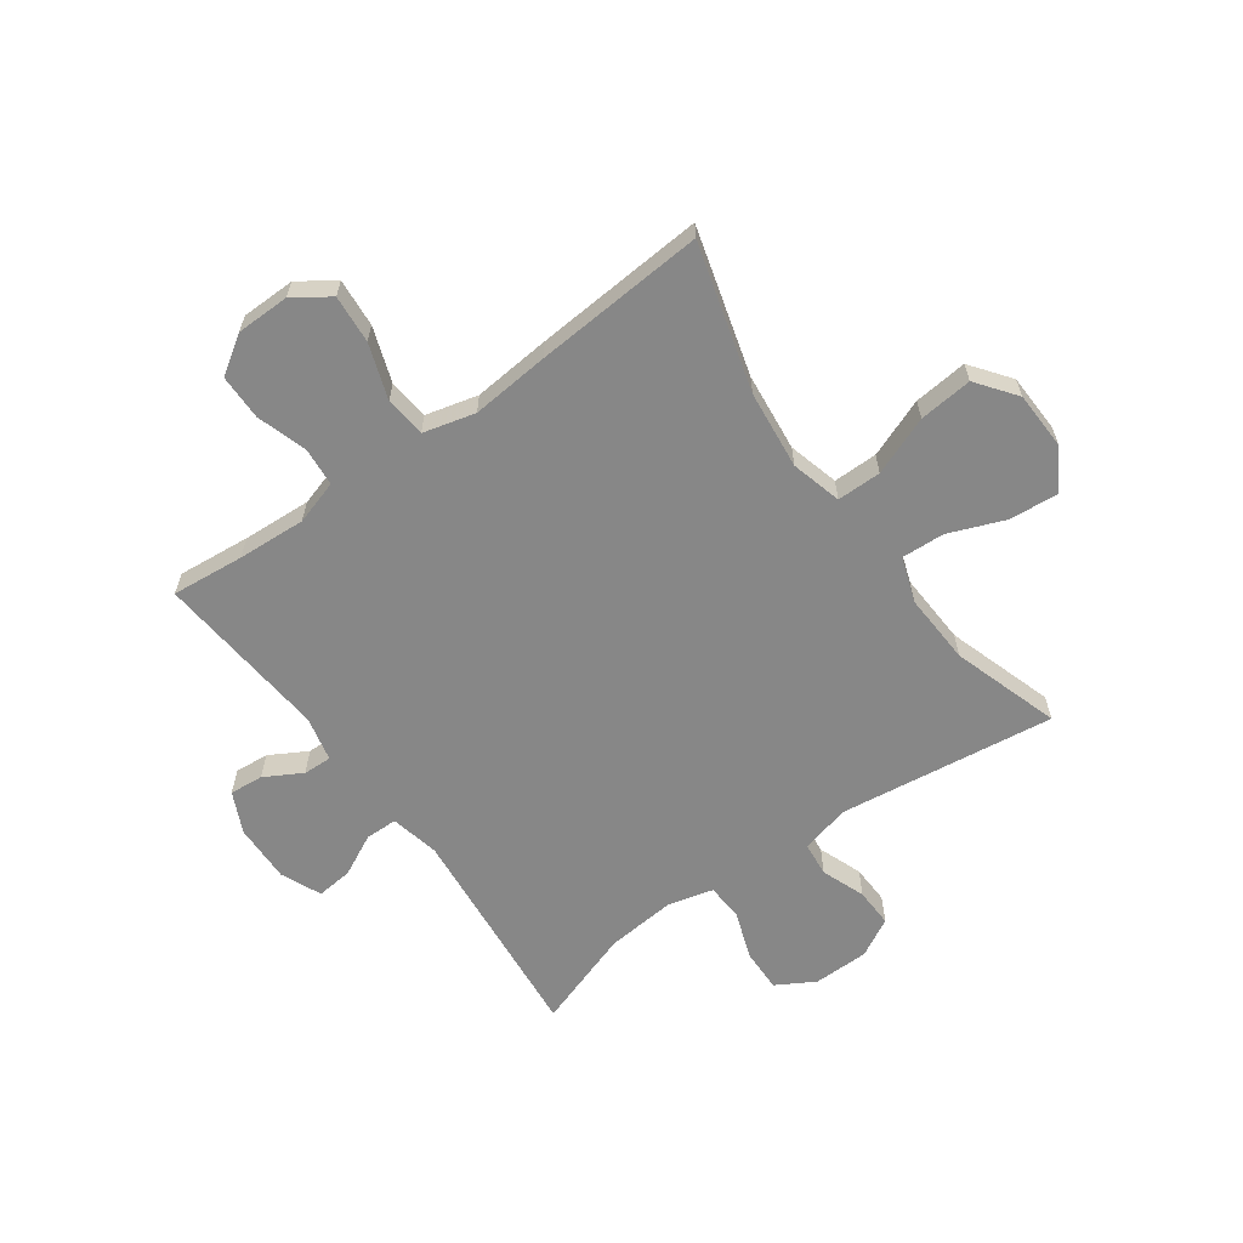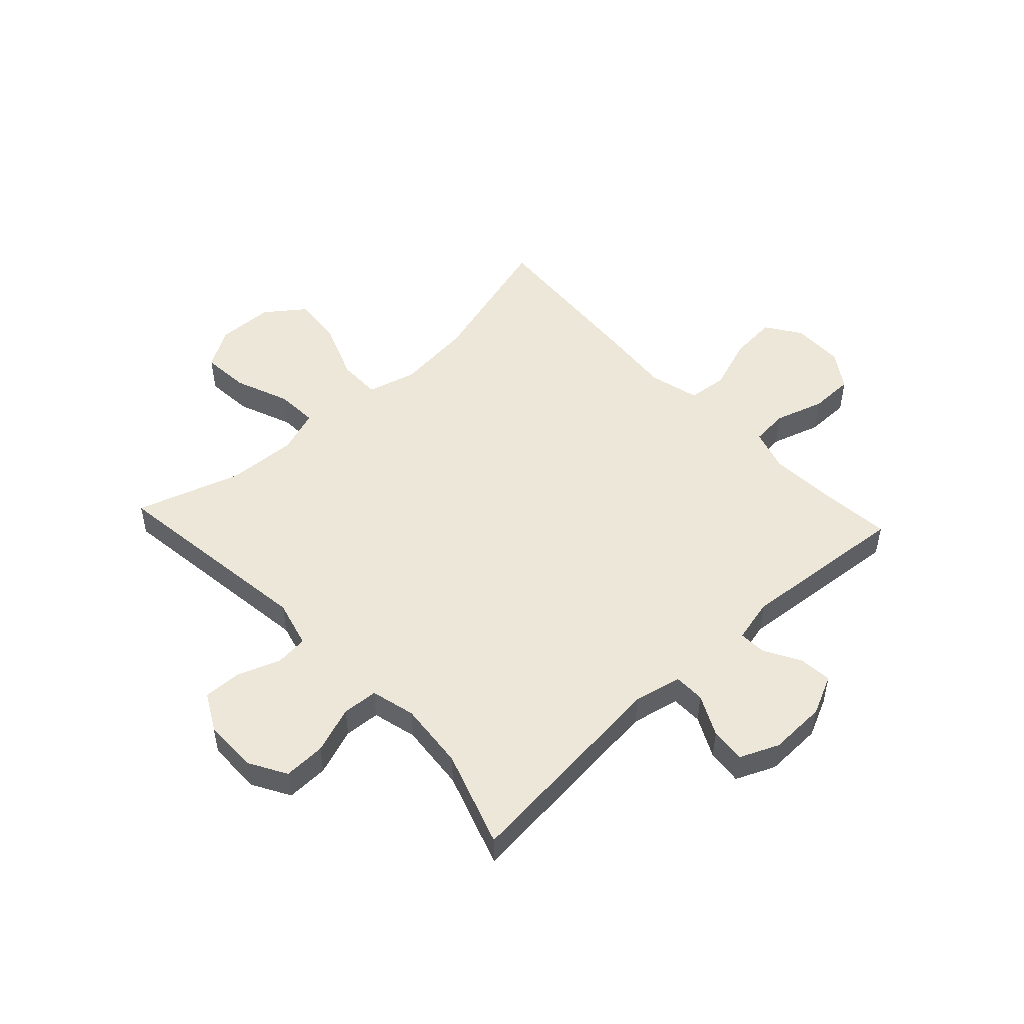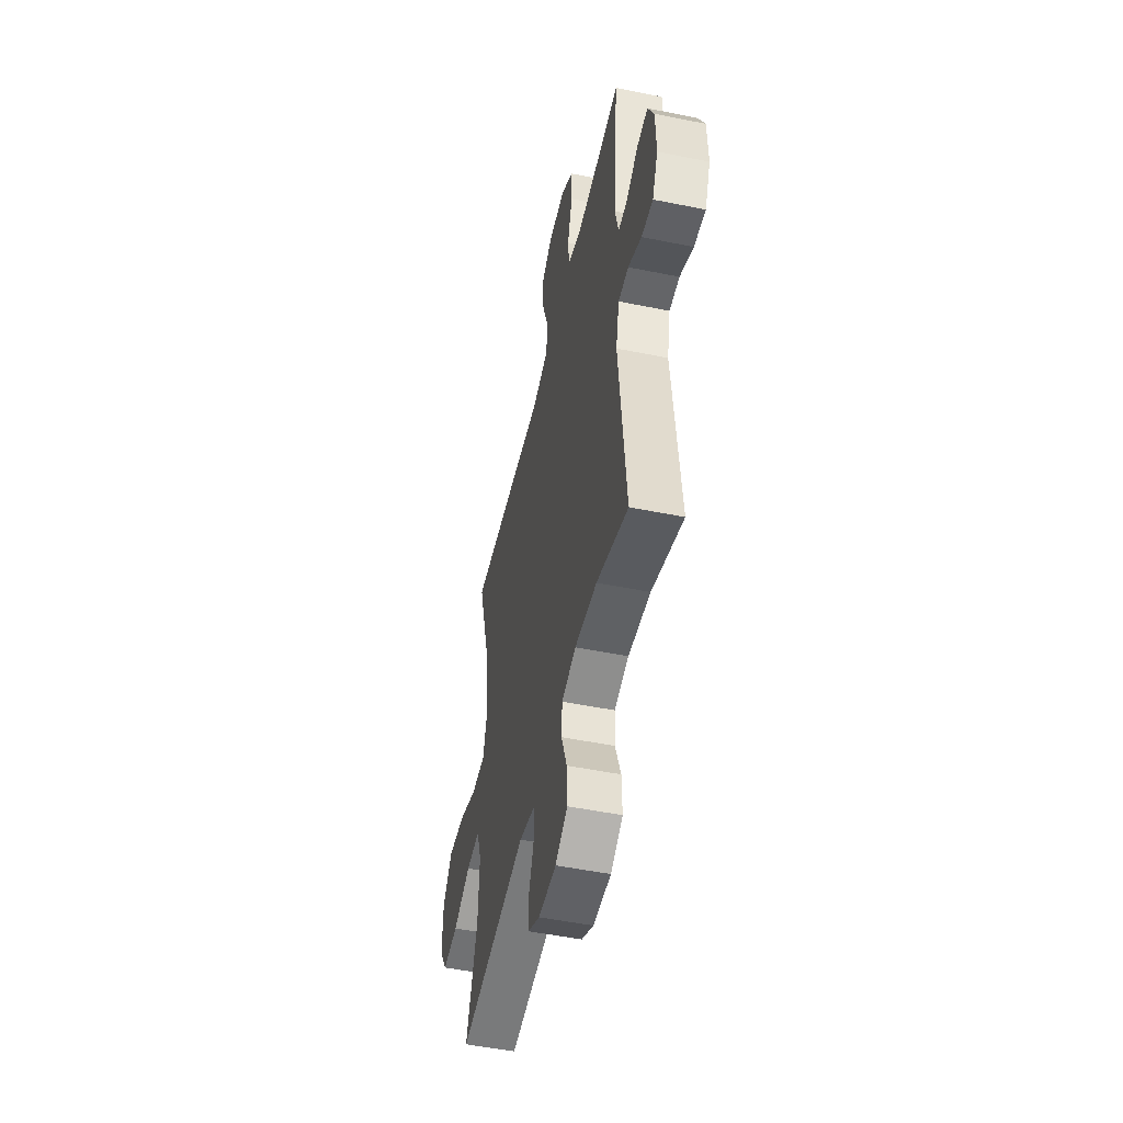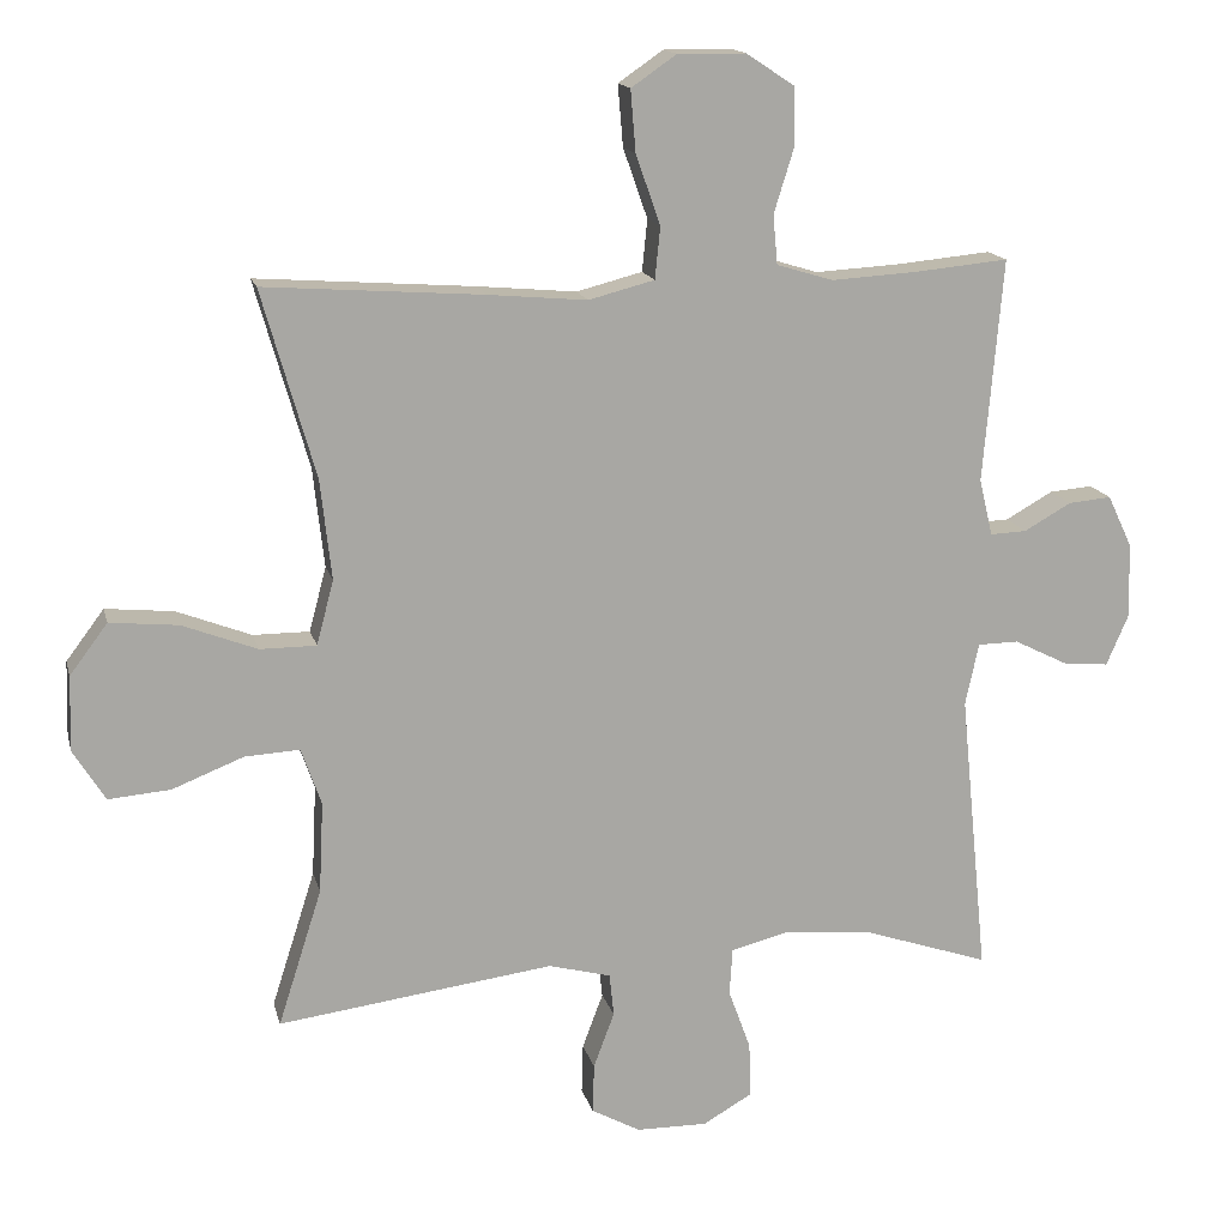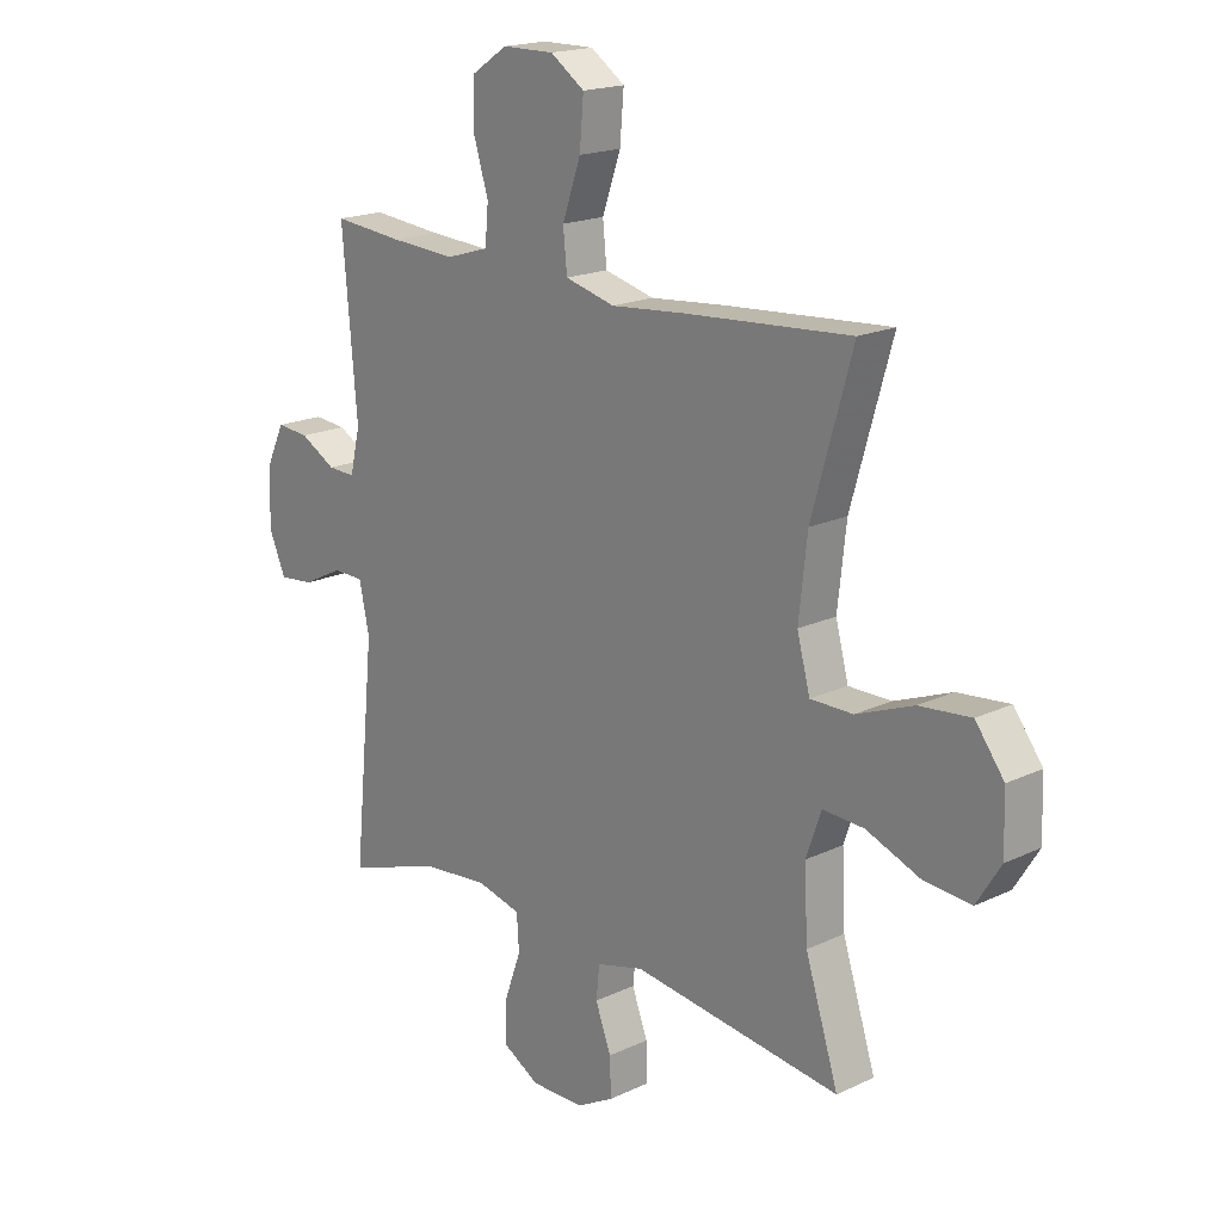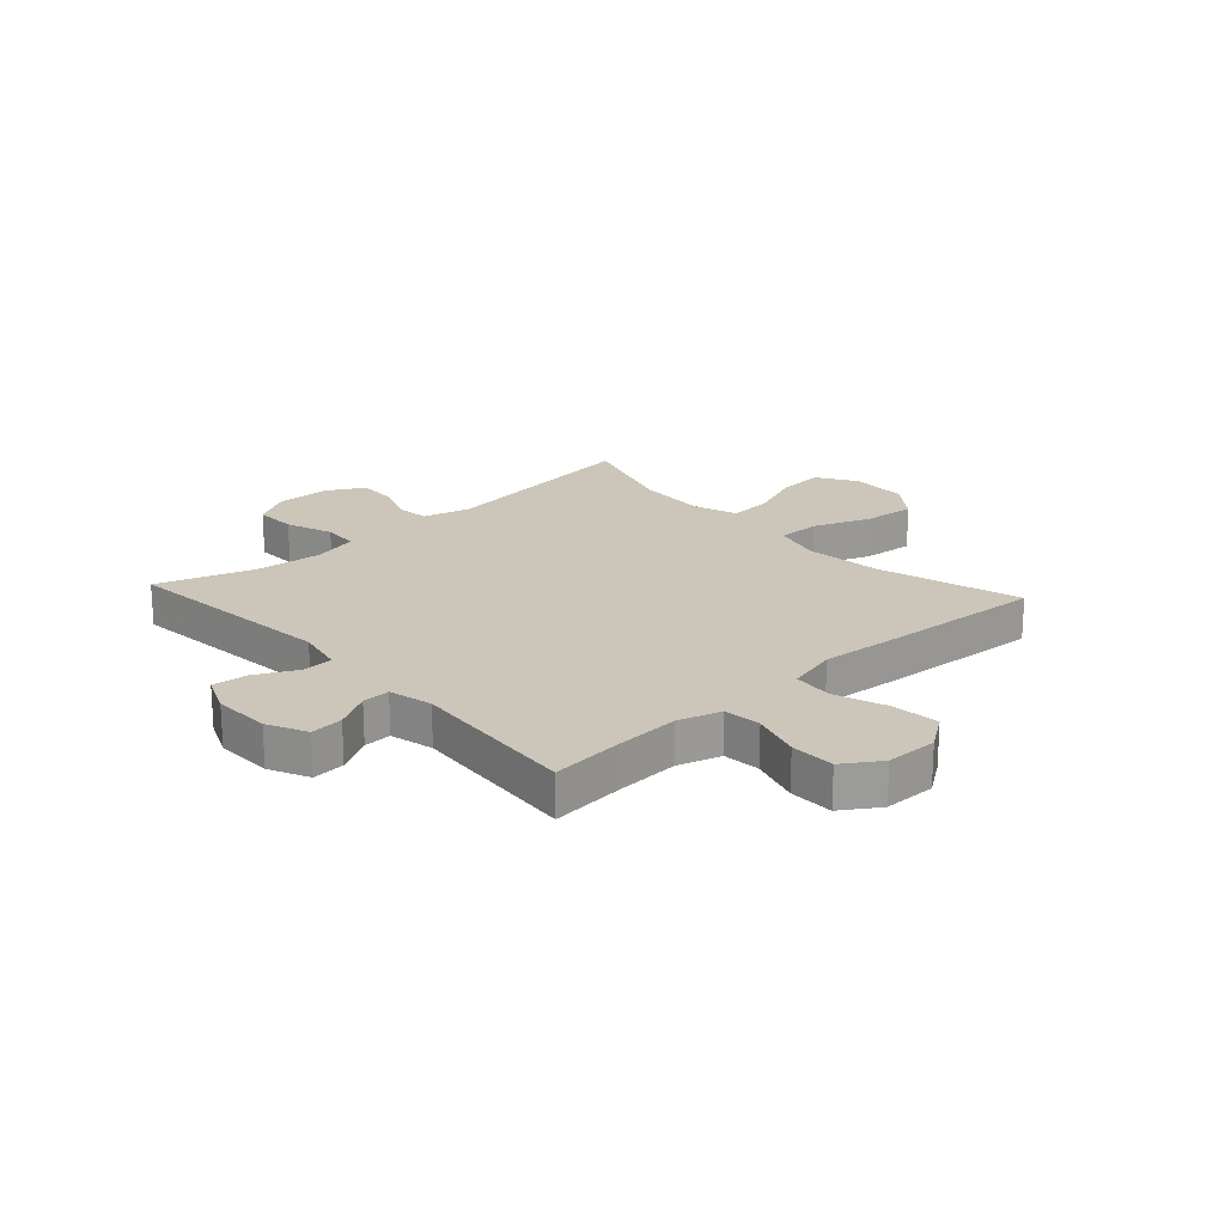
<metadata>
{"format":"obj","ext":"obj","renderer":"f3d","projection":"perspective","resolution":1024,"background":"white","views":[{"elev":-62.3,"azim":35.8,"up":"+Y"},{"elev":50.2,"azim":-132.9,"up":"+Y"},{"elev":-50.5,"azim":-102.5,"up":"+Z"},{"elev":15.3,"azim":166.7,"up":"+Z"},{"elev":18.3,"azim":47.6,"up":"+Z"},{"elev":20.8,"azim":-42.4,"up":"+Y"}]}
</metadata>
<code>
v 0.5 0.07 -0.5
v 0.128 0.07 -0.451
v 0.044 0.07 -0.473
v 0.038 0.07 -0.531
v 0.066 0.07 -0.606
v 0.068 0.07 -0.673
v 0.002 0.07 -0.709
v -0.094 0.07 -0.71
v -0.16 0.07 -0.672
v -0.158 0.07 -0.598
v -0.128 0.07 -0.515
v -0.132 0.07 -0.452
v -0.21 0.07 -0.432
v -0.33 0.07 -0.443
v -0.5 0.07 -0.5
v -0.462 0.07 -0.117
v -0.48 0.07 -0.033
v -0.535 0.07 -0.032
v -0.607 0.07 -0.068
v -0.669 0.07 -0.074
v -0.699 0.07 -0.005
v -0.696 0.07 0.096
v -0.663 0.07 0.166
v -0.605 0.07 0.161
v -0.541 0.07 0.125
v -0.492 0.07 0.123
v -0.474 0.07 0.2
v -0.5 0.07 0.5
v -0.375 0.07 0.488
v -0.258 0.07 0.481
v -0.182 0.07 0.504
v -0.176 0.07 0.57
v -0.203 0.07 0.657
v -0.202 0.07 0.735
v -0.137 0.07 0.778
v -0.045 0.07 0.779
v 0.016 0.07 0.737
v 0.009 0.07 0.654
v -0.024 0.07 0.56
v -0.017 0.07 0.49
v 0.072 0.07 0.467
v 0.206 0.07 0.479
v 0.5 0.07 0.5
v 0.428 0.07 0.248
v 0.413 0.07 0.113
v 0.436 0.07 0.026
v 0.512 0.07 0.026
v 0.613 0.07 0.065
v 0.705 0.07 0.074
v 0.756 0.07 0.006
v 0.759 0.07 -0.095
v 0.716 0.07 -0.164
v 0.632 0.07 -0.157
v 0.536 0.07 -0.119
v 0.462 0.07 -0.115
v 0.435 0.07 -0.192
v 0.441 0.07 -0.315
v 0.5 0 -0.5
v 0.128 0 -0.451
v 0.044 0 -0.473
v 0.038 0 -0.531
v 0.066 0 -0.606
v 0.068 0 -0.673
v 0.002 0 -0.709
v -0.094 0 -0.71
v -0.16 0 -0.672
v -0.158 0 -0.598
v -0.128 0 -0.515
v -0.132 0 -0.452
v -0.21 0 -0.432
v -0.33 0 -0.443
v -0.5 0 -0.5
v -0.462 0 -0.117
v -0.48 0 -0.033
v -0.535 0 -0.032
v -0.607 0 -0.068
v -0.669 0 -0.074
v -0.699 0 -0.005
v -0.696 0 0.096
v -0.663 0 0.166
v -0.605 0 0.161
v -0.541 0 0.125
v -0.492 0 0.123
v -0.474 0 0.2
v -0.5 0 0.5
v -0.375 0 0.488
v -0.258 0 0.481
v -0.182 0 0.504
v -0.176 0 0.57
v -0.203 0 0.657
v -0.202 0 0.735
v -0.137 0 0.778
v -0.045 0 0.779
v 0.016 0 0.737
v 0.009 0 0.654
v -0.024 0 0.56
v -0.017 0 0.49
v 0.072 0 0.467
v 0.206 0 0.479
v 0.5 0 0.5
v 0.428 0 0.248
v 0.413 0 0.113
v 0.436 0 0.026
v 0.512 0 0.026
v 0.613 0 0.065
v 0.705 0 0.074
v 0.756 0 0.006
v 0.759 0 -0.095
v 0.716 0 -0.164
v 0.632 0 -0.157
v 0.536 0 -0.119
v 0.462 0 -0.115
v 0.435 0 -0.192
v 0.441 0 -0.315
f 51 52 53 54
f 51 54 55
f 50 51 55
f 47 48 49 50
f 46 47 50 55
f 45 46 55 56
f 41 42 43 44
f 40 41 44 45
f 36 37 38 39
f 34 35 36 39
f 32 33 34 39
f 31 32 39 40
f 30 31 40 45
f 27 28 29
f 26 27 29 30
f 22 23 24 25
f 22 25 26
f 21 22 26
f 18 19 20 21
f 17 18 21 26
f 16 17 26 30
f 14 15 16 30
f 8 9 10 11
f 8 11 12
f 7 8 12
f 4 5 6 7
f 3 4 7 12
f 2 3 12 13
f 57 1 2
f 56 57 2 13
f 30 45 56
f 13 14 30 56
f 111 110 109 108
f 112 111 108
f 112 108 107
f 107 106 105 104
f 112 107 104 103
f 113 112 103 102
f 101 100 99 98
f 102 101 98 97
f 96 95 94 93
f 96 93 92 91
f 96 91 90 89
f 97 96 89 88
f 102 97 88 87
f 86 85 84
f 87 86 84 83
f 82 81 80 79
f 83 82 79
f 83 79 78
f 78 77 76 75
f 83 78 75 74
f 87 83 74 73
f 87 73 72 71
f 68 67 66 65
f 69 68 65
f 69 65 64
f 64 63 62 61
f 69 64 61 60
f 70 69 60 59
f 59 58 114
f 70 59 114 113
f 113 102 87
f 113 87 71 70
f 1 58 59 2
f 2 59 60 3
f 3 60 61 4
f 4 61 62 5
f 5 62 63 6
f 6 63 64 7
f 7 64 65 8
f 8 65 66 9
f 9 66 67 10
f 10 67 68 11
f 11 68 69 12
f 12 69 70 13
f 13 70 71 14
f 14 71 72 15
f 15 72 73 16
f 16 73 74 17
f 17 74 75 18
f 18 75 76 19
f 19 76 77 20
f 20 77 78 21
f 21 78 79 22
f 22 79 80 23
f 23 80 81 24
f 24 81 82 25
f 25 82 83 26
f 26 83 84 27
f 27 84 85 28
f 28 85 86 29
f 29 86 87 30
f 30 87 88 31
f 31 88 89 32
f 32 89 90 33
f 33 90 91 34
f 34 91 92 35
f 35 92 93 36
f 36 93 94 37
f 37 94 95 38
f 38 95 96 39
f 39 96 97 40
f 40 97 98 41
f 41 98 99 42
f 42 99 100 43
f 43 100 101 44
f 44 101 102 45
f 45 102 103 46
f 46 103 104 47
f 47 104 105 48
f 48 105 106 49
f 49 106 107 50
f 50 107 108 51
f 51 108 109 52
f 52 109 110 53
f 53 110 111 54
f 54 111 112 55
f 55 112 113 56
f 56 113 114 57
f 57 114 58 1

</code>
